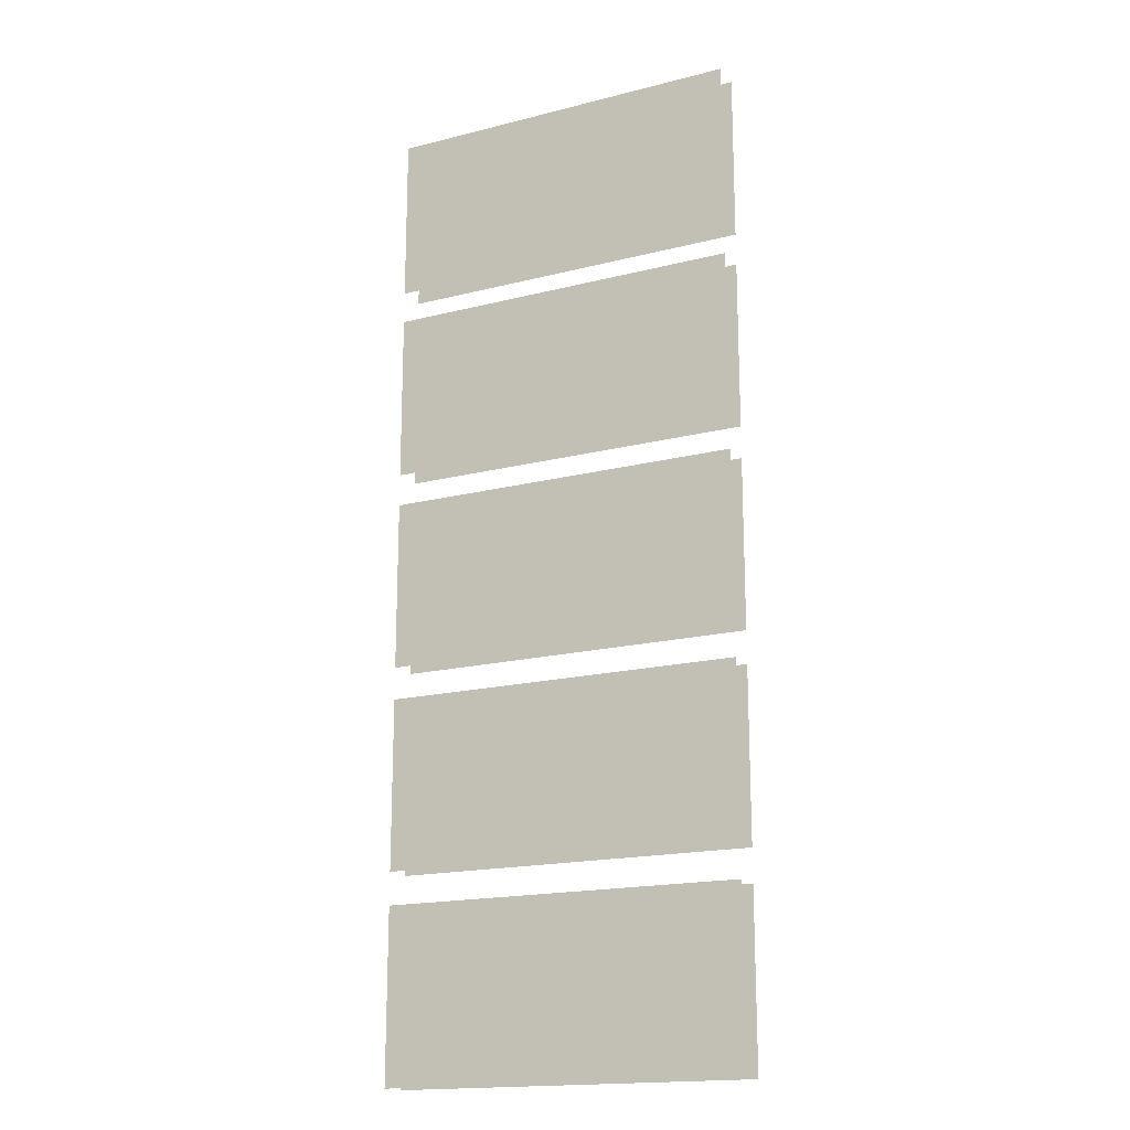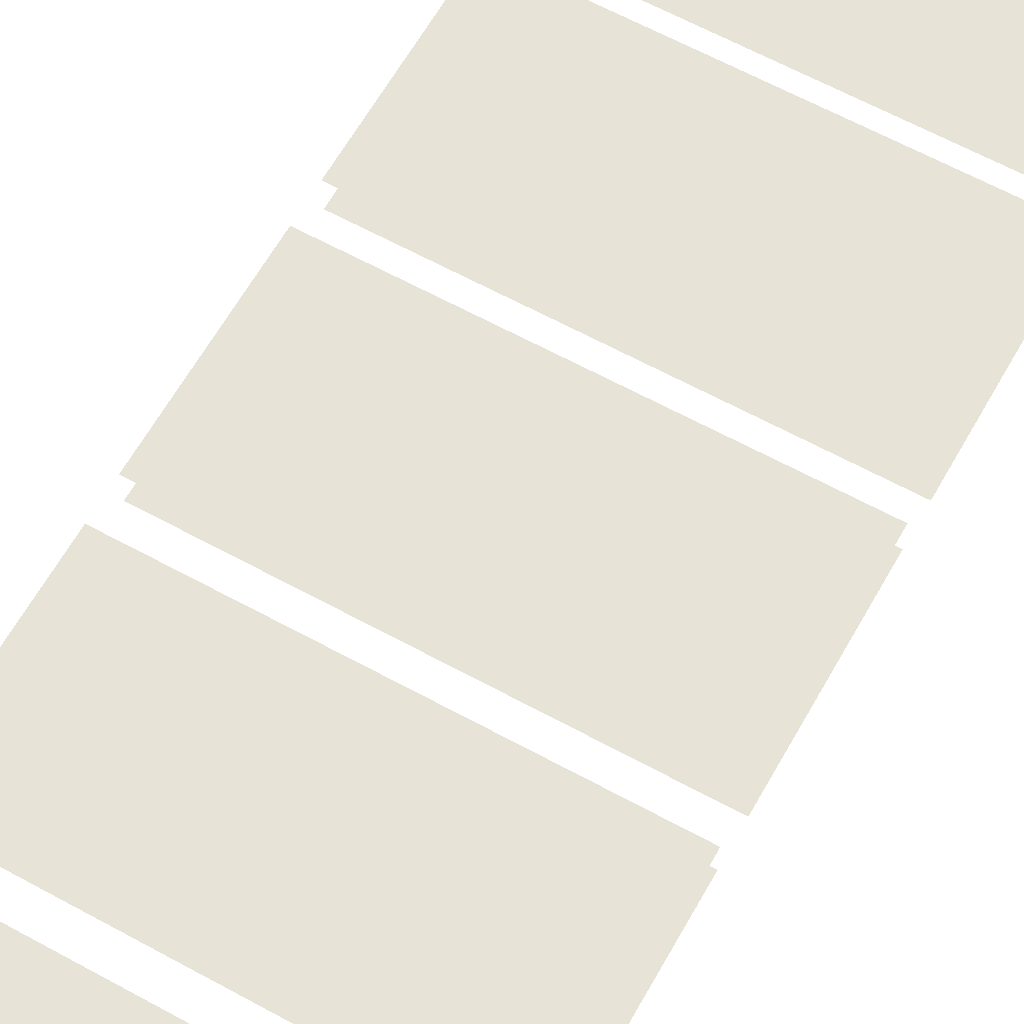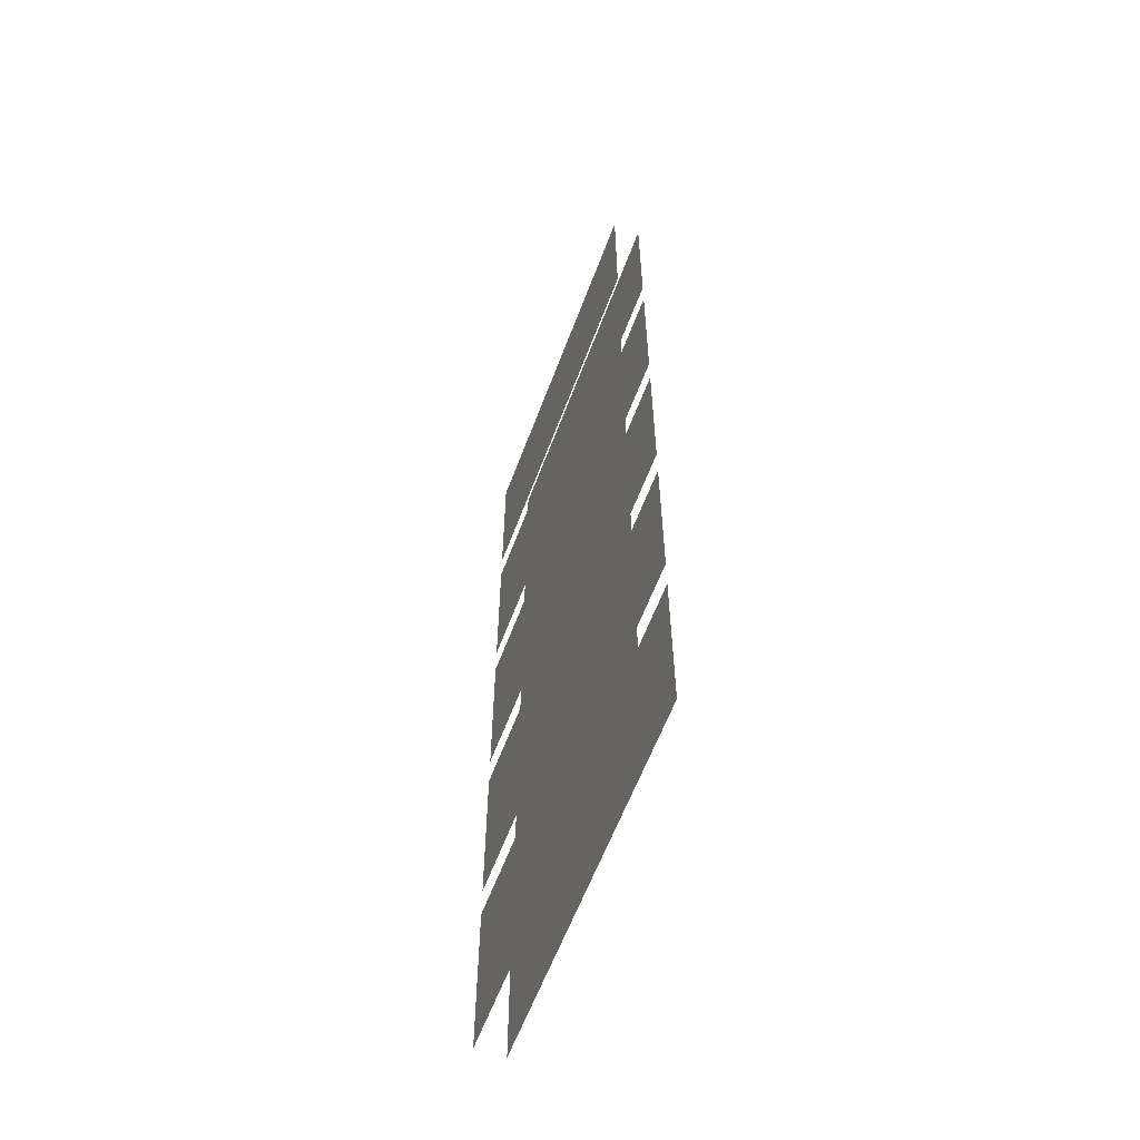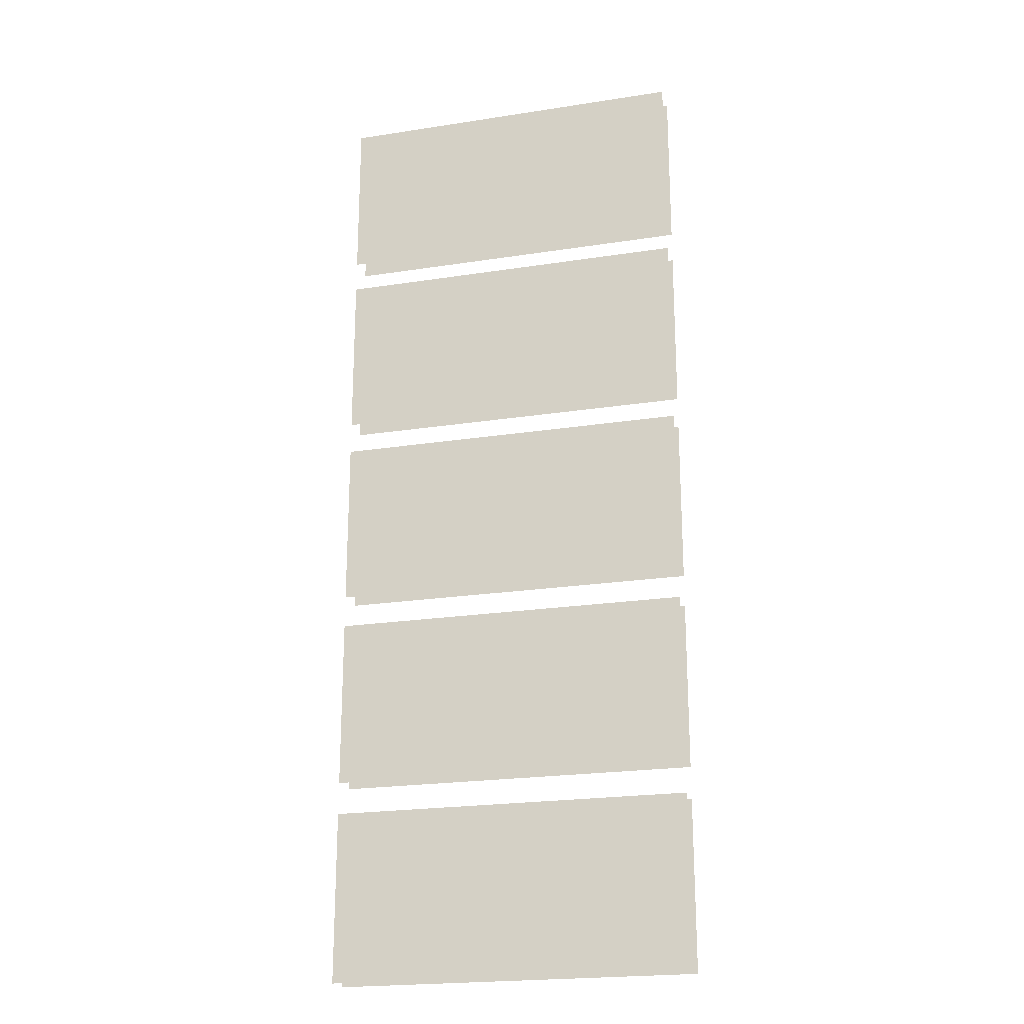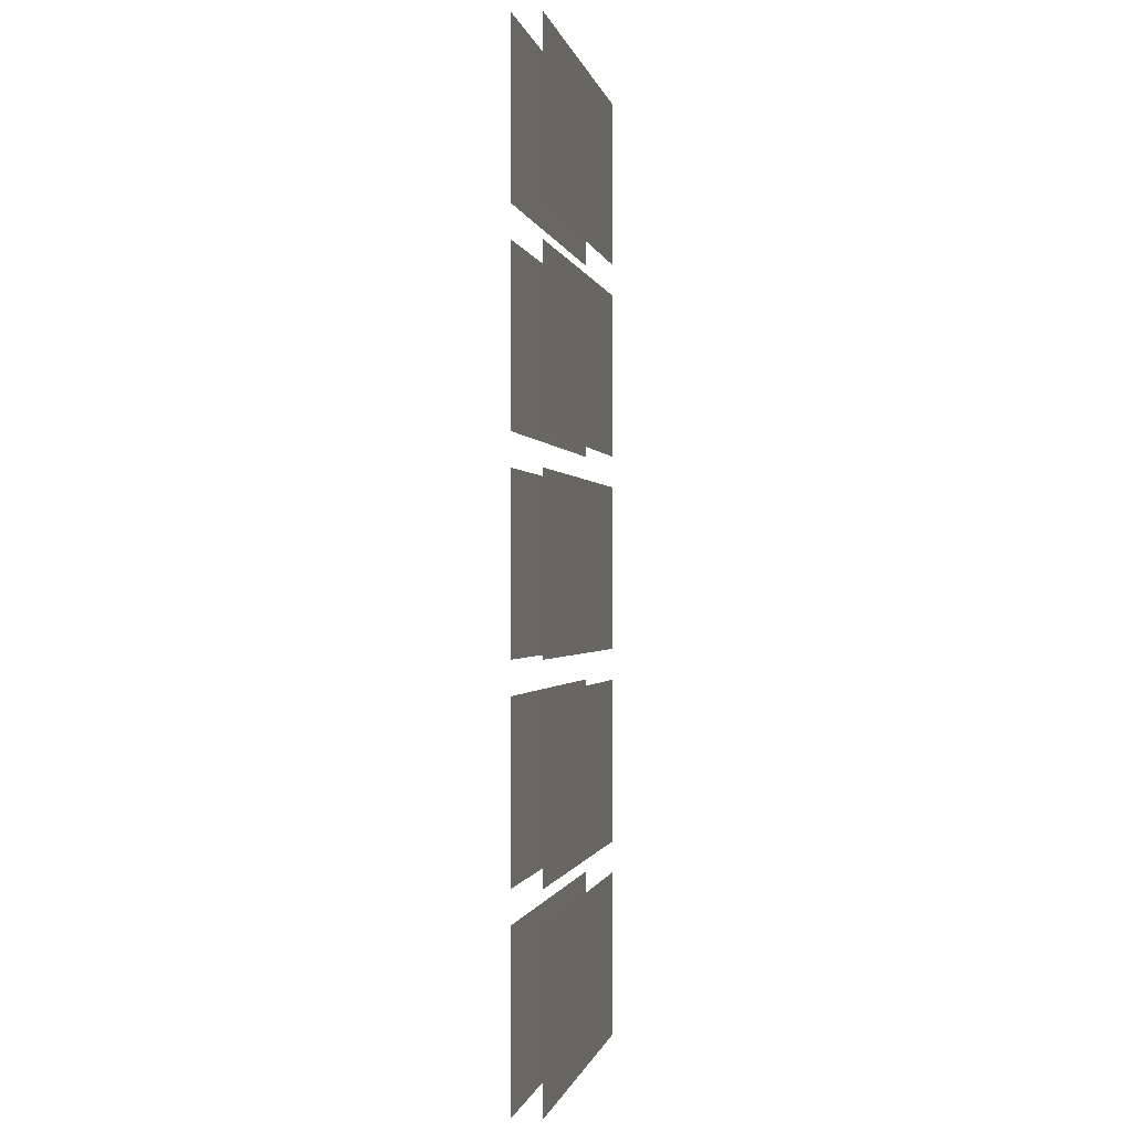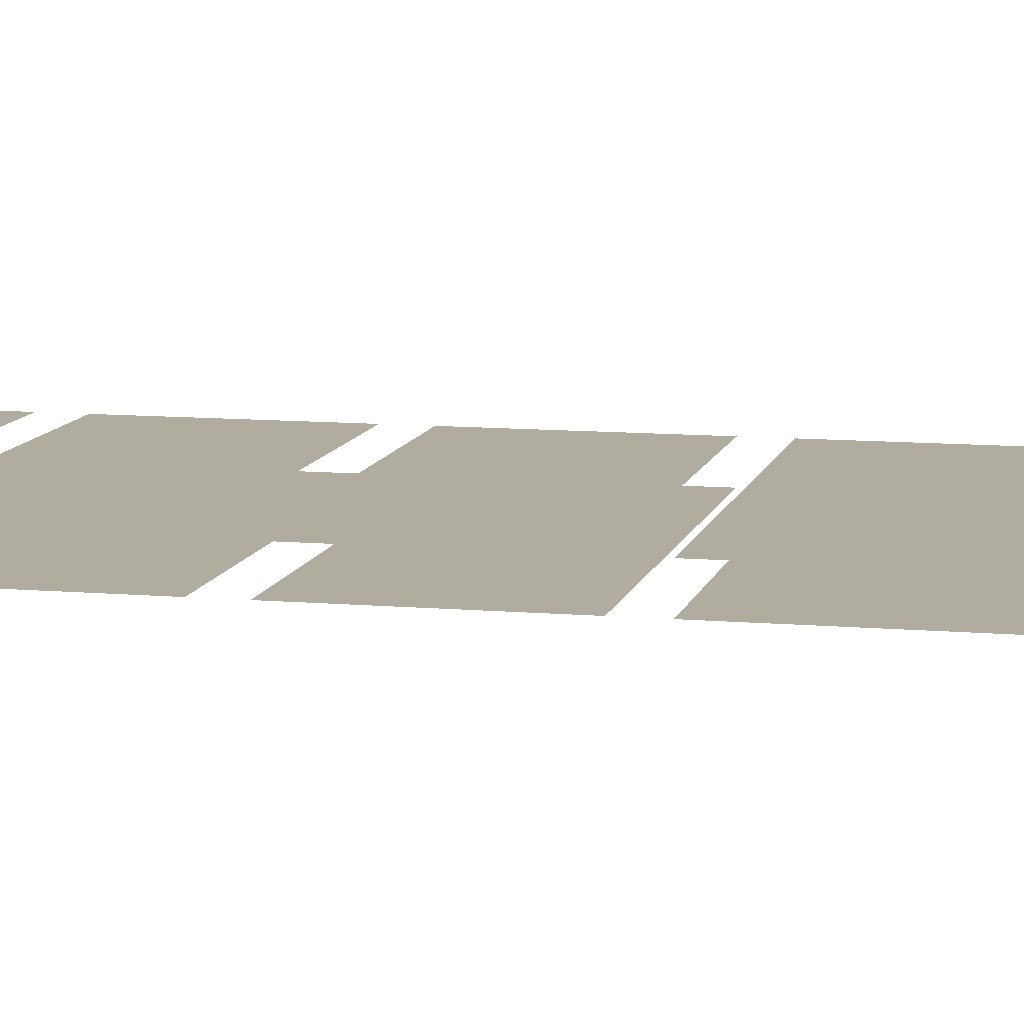
<metadata>
{"format":"obj","ext":"obj","renderer":"f3d","projection":"perspective","resolution":1024,"background":"white","views":[{"elev":-17.5,"azim":26.7,"up":"+Z"},{"elev":62.1,"azim":-150.8,"up":"+Y"},{"elev":-61.1,"azim":-110.6,"up":"+Z"},{"elev":-21.7,"azim":15.3,"up":"+Z"},{"elev":-0.7,"azim":101.1,"up":"+Z"},{"elev":10.0,"azim":102.8,"up":"+Y"}]}
</metadata>
<code>
g Kanaami
v -7.615 5.722e-06 -20.61
v -5.722e-06 5.722e-06 -13.46
v -7.615 5.722e-06 -13.46
v -5.722e-06 5.722e-06 -20.61
v -5.722e-06 5.722e-06 -13.46
v 7.615 5.722e-06 -20.61
v 7.615 5.722e-06 -13.46
v -5.722e-06 5.722e-06 -20.61
v -7.615 5.722e-06 -12.1
v -5.722e-06 5.722e-06 -4.939
v -7.615 5.722e-06 -4.939
v -5.722e-06 5.722e-06 -12.1
v -5.722e-06 5.722e-06 -4.939
v 7.615 5.722e-06 -12.1
v 7.615 5.722e-06 -4.939
v -5.722e-06 5.722e-06 -12.1
v -7.615 5.722e-06 -3.578
v -5.722e-06 5.722e-06 3.579
v -7.615 5.722e-06 3.579
v -5.722e-06 5.722e-06 -3.578
v -5.722e-06 5.722e-06 3.579
v 7.615 5.722e-06 -3.578
v 7.615 5.722e-06 3.579
v -5.722e-06 5.722e-06 -3.578
v -7.615 5.722e-06 4.94
v -5.722e-06 5.722e-06 12.1
v -7.615 5.722e-06 12.1
v -5.722e-06 5.722e-06 4.94
v -5.722e-06 5.722e-06 12.1
v 7.615 5.722e-06 4.94
v 7.615 5.722e-06 12.1
v -5.722e-06 5.722e-06 4.94
v -7.615 5.722e-06 13.46
v -5.722e-06 5.722e-06 20.61
v -7.615 5.722e-06 20.61
v -5.722e-06 5.722e-06 13.46
v -5.722e-06 5.722e-06 20.61
v 7.615 5.722e-06 13.46
v 7.615 5.722e-06 20.61
v -5.722e-06 5.722e-06 13.46
v -7.615 -1.2 -12.1
v -7.615 -1.2 -4.939
v -5.722e-06 -1.2 -4.939
v -5.722e-06 -1.2 -12.1
v -5.722e-06 -1.2 -4.939
v 7.615 -1.2 -4.939
v 7.615 -1.2 -12.1
v -5.722e-06 -1.2 -12.1
v -7.615 -1.2 -20.61
v -7.615 -1.2 -13.46
v -5.722e-06 -1.2 -13.46
v -5.722e-06 -1.2 -20.61
v -5.722e-06 -1.2 -13.46
v 7.615 -1.2 -13.46
v 7.615 -1.2 -20.61
v -5.722e-06 -1.2 -20.61
v -7.615 -1.2 -3.578
v -7.615 -1.2 3.579
v -5.722e-06 -1.2 3.579
v -5.722e-06 -1.2 -3.578
v -5.722e-06 -1.2 3.579
v 7.615 -1.2 3.579
v 7.615 -1.2 -3.578
v -5.722e-06 -1.2 -3.578
v -7.615 -1.2 4.94
v -7.615 -1.2 12.1
v -5.722e-06 -1.2 12.1
v -5.722e-06 -1.2 4.94
v -5.722e-06 -1.2 12.1
v 7.615 -1.2 12.1
v 7.615 -1.2 4.94
v -5.722e-06 -1.2 4.94
v -7.615 -1.2 13.46
v -7.615 -1.2 20.61
v -5.722e-06 -1.2 20.61
v -5.722e-06 -1.2 13.46
v -5.722e-06 -1.2 20.61
v 7.615 -1.2 20.61
v 7.615 -1.2 13.46
v -5.722e-06 -1.2 13.46
g Kanaami_0
f 3 2 1
f 4 1 2
f 7 6 5
f 8 5 6
f 11 10 9
f 12 9 10
f 15 14 13
f 16 13 14
f 19 18 17
f 20 17 18
f 23 22 21
f 24 21 22
f 27 26 25
f 28 25 26
f 31 30 29
f 32 29 30
f 35 34 33
f 36 33 34
f 39 38 37
f 40 37 38
f 43 42 41
f 41 44 43
f 47 46 45
f 45 48 47
f 51 50 49
f 49 52 51
f 55 54 53
f 53 56 55
f 59 58 57
f 57 60 59
f 63 62 61
f 61 64 63
f 67 66 65
f 65 68 67
f 71 70 69
f 69 72 71
f 75 74 73
f 73 76 75
f 79 78 77
f 77 80 79

</code>
